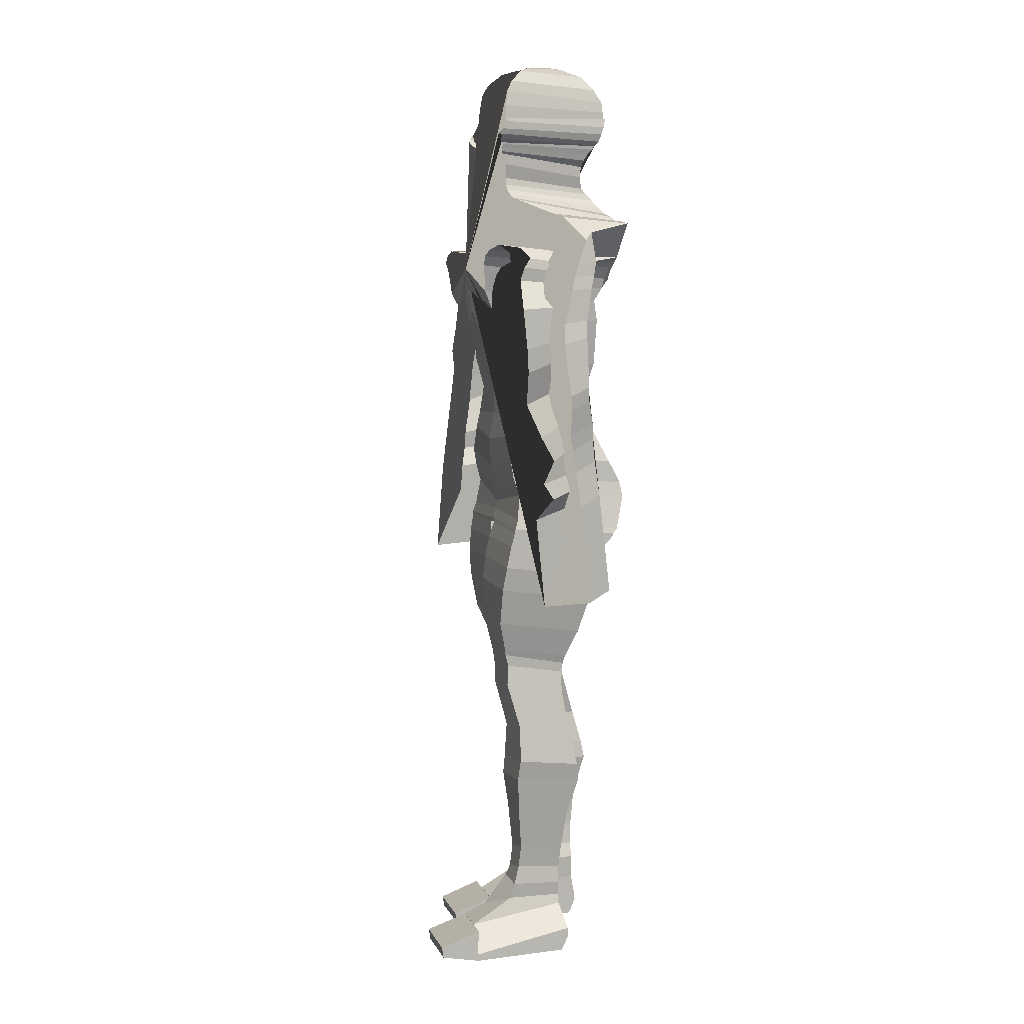
<metadata>
{"format":"obj","ext":"obj","renderer":"f3d","projection":"perspective","resolution":1024,"background":"white","views":[{"elev":7.4,"azim":-106.4,"up":"+Y"}]}
</metadata>
<code>
o Cube_Cube.001
v 0.6035 6.123 -0.5277
v 0.6035 6.118 0.384
v 0.6688 7.115 -0.5827
v 0.7147 7.184 0.4655
v 0.6035 6.733 -0.5713
v 0.519 6.421 -0.5047
v 0.6035 6.716 0.4418
v 0.519 6.423 0.3732
v 0.7244 7.478 -0.8275
v 0.7686 7.553 0.5384
v 0.7358 7.423 0.4481
v 0.6927 7.3 -0.7415
v 0.7941 7.734 -0.8505
v 0.7769 7.628 0.623
v 0.856 7.828 -0.8641
v 0.8428 7.741 0.6563
v 0.9274 7.897 -0.8317
v 0.9156 7.811 0.6829
v 1.023 7.967 -0.7548
v 1.007 7.866 0.6881
v 1.188 7.975 -0.5251
v 1.253 7.92 -0.3915
v 1.201 7.803 0.1752
v 1.347 7.882 -0.4883
v 1.246 7.793 0.1599
v 1.369 7.788 -0.5205
v 1.227 7.784 0.1398
v 1.498 7.583 -0.5356
v 1.498 7.585 0.2565
v 1.565 7.262 -0.5411
v 1.539 7.327 0.05139
v 1.579 7.069 -0.5598
v 1.565 7.156 0.02685
v 1.531 6.784 -0.6171
v 1.555 6.909 -0.003745
v 1.563 6.418 -0.5682
v 1.595 6.579 -0.02405
v 1.588 6.131 -0.5295
v 1.61 6.306 -0.05544
v 1.413 5.777 -0.6886
v 1.477 5.863 -0.1032
v 1.47 5.601 -0.6268
v 1.468 5.652 -0.1201
v 1.342 5.398 -0.7887
v 1.359 5.441 -0.1245
v 1.387 4.448 -0.849
v 1.404 4.491 -0.1847
v 1.711 4.44 -0.4868
v 1.73 4.508 -0.2139
v 1.662 5.479 -0.4242
v 1.68 5.545 -0.1547
v 1.647 5.63 -0.416
v 1.664 5.695 -0.1444
v 1.62 5.853 -0.4014
v 1.636 5.917 -0.128
v 1.615 6.081 -0.386
v 1.627 6.141 -0.1117
v 1.615 6.226 -0.374
v 1.629 6.29 -0.09805
v 1.676 6.503 -0.3182
v 1.651 6.542 -0.07933
v 1.681 6.636 -0.2941
v 1.661 6.681 -0.05243
v 1.658 6.805 -0.264
v 1.63 6.846 -0.004861
v 1.608 7.089 -0.226
v 1.618 7.163 0.05554
v 1.614 7.31 -0.1803
v 1.6 7.351 0.0995
v 1.681 7.727 -0.09114
v 1.64 7.743 0.1507
v 1.658 7.872 -0.06857
v 1.617 7.885 0.173
v 1.626 7.993 -0.03759
v 1.533 8.049 0.1866
v 1.419 8.212 0.03974
v 1.29 8.201 0.1682
v 1.084 8.322 -0.1368
v 1.05 8.282 0.6634
v 0.8733 8.328 -0.1394
v 0.8642 8.293 0.6642
v 0.6935 8.309 -0.1429
v 0.7046 8.283 0.6639
v 0.5563 8.349 -0.58
v 0.5601 8.331 0.6363
v 0.4215 8.4 -0.583
v 0.4211 8.36 0.6009
v 0.336 8.458 -0.585
v 0.3407 8.43 0.5442
v 0.2776 8.513 -0.5864
v 0.2829 8.497 0.4807
v 0.2544 8.588 -0.5864
v 0.2544 8.568 0.4177
v 0.2456 8.678 -0.5864
v 0.2456 8.63 0.3588
v 0.2689 8.846 -0.5818
v 0.2689 8.759 0.3319
v 0.2776 8.976 -0.6168
v 0.2776 8.874 0.337
v 0.3154 9.004 -0.632
v 0.3154 8.949 0.3572
v 0.3299 9.056 -0.6308
v 0.3299 9.019 0.3942
v 0.3416 9.09 -0.625
v 0.3416 9.075 0.4412
v 0.3445 9.107 -0.6378
v 0.3445 9.114 0.4698
v 0.3793 9.149 -0.6903
v 0.3793 9.123 0.4698
v 0.42 9.208 -0.6938
v 0.42 9.163 0.4934
v 0.4404 9.267 -0.6425
v 0.4404 9.245 0.5203
v 0.4404 9.35 -0.5958
v 0.4404 9.325 0.5455
v 0.4259 9.385 -0.5864
v 0.4259 9.413 0.5623
v 0.3881 9.35 -0.5958
v 0.3881 9.325 0.5455
v 0.3764 9.385 -0.5864
v 0.3764 9.413 0.5623
v 0.3735 9.53 -0.5864
v 0.3735 9.488 0.559
v 0.3532 9.693 -0.5607
v 0.3532 9.598 0.5502
v 0.3241 9.802 -0.5012
v 0.3241 9.73 0.4748
v 0.2631 9.918 -0.3576
v 0.2631 9.867 0.3593
v 0.1352 9.953 -0.2214
v 0.1352 9.948 0.1836
v 0.03637 9.962 -0.1514
v 0.03637 9.975 0.05805
v 0.6854 5.942 -0.5433
v 0.8026 5.666 -0.5495
v 0.8092 5.48 -0.5157
v 0.8092 5.427 0.715
v 0.8026 5.659 0.5855
v 0.6854 5.927 0.4583
v 0.8452 5.293 -0.457
v 0.8452 5.278 0.7416
v 0.9235 5.019 -0.4885
v 0.9235 4.941 0.6632
v 0.9515 4.903 -0.5185
v 0.9515 4.898 0.6127
v 0.9506 4.868 0.6128
v 0.05198 4.898 -0.5478
v 0.05198 4.867 0.5912
v 0.9506 4.873 -0.5185
v 0.9476 4.686 0.453
v 0.02205 4.717 -0.5678
v 0.02205 4.69 0.435
v 0.9476 4.698 -0.5476
v 0.9446 4.454 -0.5645
v 0.01906 4.435 0.4258
v 0.01906 4.47 -0.5771
v 0.9446 4.427 0.4385
v 0.9009 4.192 -0.5645
v 0.0742 4.183 0.4329
v 0.0742 4.21 -0.5691
v 0.9009 4.168 0.4385
v 0.809 3.788 0.39
v 0.809 3.805 -0.5113
v 0.1072 3.822 -0.5113
v 0.1072 3.805 0.39
v 0.7216 3.488 0.315
v 0.1216 3.498 -0.3902
v 0.1216 3.486 0.315
v 0.7216 3.5 -0.3902
v 0.1397 3.384 -0.3491
v 0.1397 3.355 0.3101
v 0.6986 3.442 -0.3708
v 0.6986 3.401 0.3101
v 0.6909 3.297 0.3077
v 0.1635 3.259 -0.32
v 0.6909 3.324 -0.32
v 0.1635 3.232 0.3077
v 0.7191 3.113 -0.3127
v 0.1723 3.012 0.3561
v 0.1723 3.031 -0.2861
v 0.7191 3.091 0.3343
v 0.2512 2.556 0.5014
v 0.7737 2.641 -0.1215
v 0.2512 2.578 -0.1215
v 0.7737 2.641 0.4602
v 0.8163 2.262 0.5837
v 0.205 2.207 -0.08515
v 0.205 2.205 0.5934
v 0.8163 2.278 -0.08515
v 0.1902 2.008 -0.08515
v 0.7774 2.074 0.628
v 0.1902 2.015 0.628
v 0.7774 2.067 -0.08515
v 0.7016 1.617 0.528
v 0.2658 1.648 -0.03915
v 0.2658 1.614 0.528
v 0.7016 1.651 -0.03915
v 0.2867 1.168 0.01653
v 0.2867 1.182 0.4941
v 0.6256 1.201 0.4941
v 0.6256 1.254 0.01653
v 0.5865 1.009 0.006848
v 0.5865 0.9848 0.4869
v 0.2738 0.9313 -0.002836
v 0.2738 0.9458 0.4869
v 0.2179 0.8035 -0.03673
v 0.2179 0.7914 0.4845
v 0.5951 0.8082 -0.03673
v 0.5951 0.7961 0.4845
v 0.2373 0.4797 -0.2837
v 0.2373 0.5717 0.4869
v 0.5762 0.649 0.4869
v 0.5762 0.6417 -0.07547
v 0.6182 0.5561 0.4869
v 0.241 0.5555 0.4869
v 0.6182 0.3745 -0.5161
v 0.241 0.3739 -0.5161
v 0.2417 0.1062 -0.5282
v 0.8551 0.3369 0.528
v 0.2417 0.3362 0.528
v 0.8551 0.1069 -0.5282
v 0.2418 0.09006 -0.5247
v 0.8551 0.2529 0.5388
v 0.2418 0.2523 0.5388
v 0.8551 0.09069 -0.5247
v 0.8552 0.0339 -0.516
v 0.8552 0.08717 0.4676
v 0.2418 0.03327 -0.516
v 0.2418 0.08654 0.4676
v 0.855 0.3729 -0.5182
v 0.8551 0.177 -0.9347
v 0.2417 0.1764 -0.9347
v 0.8551 0.1609 -0.9312
v 0.2418 0.1602 -0.9312
v 0.2418 0.1035 -0.9225
v 0.8552 0.1041 -0.9225
v 0.2416 0.3722 -0.5182
v 0.855 0.2203 -0.9441
v 0.2416 0.2197 -0.9441
v -0.6357 6.123 -0.5379
v -0.6357 6.118 0.3681
v -0.676 7.15 -0.5929
v -0.721 7.198 0.4447
v -0.01973 7.307 -0.7933
v -0.01612 6.151 -0.538
v -0.01612 7.28 0.5524
v -0.01612 6.146 0.3697
v -0.6232 6.767 -0.5749
v -0.5513 6.421 -0.509
v -0.6357 6.716 0.4408
v -0.5513 6.423 0.3681
v -0.01612 6.855 -0.5864
v -0.01612 6.529 -0.5356
v -0.01612 6.988 0.5318
v -0.01612 6.5 0.3681
v -0.001689 7.763 -0.8568
v -0.01347 7.574 0.4719
v -0.7373 7.413 0.4074
v -0.01612 7.374 0.5309
v -0.6976 7.335 -0.7525
v -0.0149 7.551 -0.8423
v -0.7286 7.524 -0.8366
v -0.7591 7.552 0.4862
v -0.8199 7.796 -0.8689
v -0.7578 7.647 0.5562
v -0.8932 7.893 -0.8838
v -0.8144 7.773 0.5737
v -0.9711 7.956 -0.8533
v -0.8787 7.841 0.5894
v -1.067 8.012 -0.7772
v -0.9596 7.881 0.5852
v -1.191 7.976 -0.5699
v -1.203 7.867 -0.4685
v -1.043 7.809 0.07434
v -1.338 7.769 -0.5731
v -1.033 7.715 0.03172
v -1.369 7.636 -0.627
v -1.049 7.59 -0.008917
v -1.528 7.334 -0.64
v -1.366 7.376 0.1111
v -1.593 6.921 -0.6171
v -1.388 7.047 -0.0871
v -1.591 6.677 -0.604
v -1.378 6.838 -0.08669
v -1.532 6.34 -0.6064
v -1.268 6.518 -0.08004
v -1.556 5.991 -0.4501
v -1.36 6.214 -0.003667
v -1.574 5.741 -0.3149
v -1.355 5.926 0.05156
v -1.564 5.497 -0.4251
v -1.374 5.646 0.1009
v -1.581 5.336 -0.3233
v -1.392 5.476 0.1275
v -1.506 5.113 -0.4906
v -1.273 5.271 0.1129
v -1.478 4.166 -0.3851
v -1.245 4.324 0.2183
v -1.638 4.212 0.07172
v -1.558 4.325 0.3171
v -1.668 5.245 -0.04337
v -1.612 5.365 0.1781
v -1.664 5.395 -0.06284
v -1.609 5.515 0.1579
v -1.663 5.622 -0.1022
v -1.599 5.738 0.1271
v -1.687 5.856 -0.1433
v -1.614 5.967 0.1007
v -1.713 6.012 -0.1803
v -1.646 6.14 0.0853
v -1.768 6.285 -0.1817
v -1.687 6.374 0.03462
v -1.786 6.434 -0.1942
v -1.71 6.521 0.01737
v -1.775 6.624 -0.2222
v -1.689 6.71 0.02282
v -1.743 6.975 -0.2585
v -1.672 7.034 0.01302
v -1.699 7.188 -0.237
v -1.623 7.221 0.02934
v -1.653 7.535 -0.1447
v -1.568 7.552 0.09413
v -1.613 7.673 -0.1086
v -1.527 7.688 0.1337
v -1.585 7.809 -0.05851
v -1.482 7.837 0.1706
v -1.472 8.058 0.06526
v -1.309 8.142 0.1763
v -1.179 8.304 -0.09926
v -1.069 8.245 0.6705
v -0.9728 8.34 -0.1045
v -0.8874 8.272 0.6727
v -0.828 8.353 -0.1008
v -0.7285 8.271 0.6716
v -0.8364 8.493 -0.4908
v -0.5989 8.328 0.646
v -0.6725 8.523 -0.5067
v -0.4786 8.366 0.6128
v -0.5795 8.568 -0.5136
v -0.4101 8.441 0.5586
v -0.513 8.61 -0.5195
v -0.3674 8.512 0.4986
v -0.4775 8.669 -0.5238
v -0.3487 8.583 0.4378
v -0.4603 8.743 -0.5269
v -0.343 8.643 0.3798
v -0.4826 8.888 -0.5232
v -0.3748 8.767 0.3555
v -0.4769 9.002 -0.5632
v -0.3882 8.877 0.3618
v -0.5106 9.025 -0.5798
v -0.4272 8.946 0.3823
v -0.5221 9.071 -0.5798
v -0.4428 9.013 0.4195
v -0.5313 9.102 -0.5748
v -0.4546 9.065 0.4665
v -0.5342 9.118 -0.5877
v -0.4578 9.103 0.4952
v -0.5686 9.155 -0.6405
v -0.4918 9.109 0.4948
v -0.6055 9.207 -0.6454
v -0.5306 9.146 0.5177
v -0.6207 9.26 -0.5958
v -0.5508 9.224 0.5444
v -0.6179 9.337 -0.5501
v -0.5514 9.302 0.5698
v -0.6036 9.371 -0.5407
v -0.5385 9.388 0.5871
v -0.5631 9.341 -0.5508
v -0.4974 9.305 0.5693
v -0.5499 9.375 -0.542
v -0.4842 9.392 0.5856
v -0.5425 9.515 -0.5436
v -0.4799 9.466 0.5818
v -0.5154 9.673 -0.5202
v -0.4579 9.575 0.5725
v -0.4807 9.78 -0.4625
v -0.4182 9.711 0.4939
v -0.3853 9.9 -0.3296
v -0.3366 9.855 0.3721
v -0.2091 9.946 -0.2084
v -0.1693 9.948 0.1842
v -0.07526 9.961 -0.1493
v -0.06861 9.975 0.05805
v -0.01612 9.971 -0.1514
v -0.01612 9.983 0.05805
v -0.9837 4.857 0.5586
v -0.01612 5.269 -0.4944
v -0.01612 5.564 -0.5725
v -0.01612 5.855 -0.585
v -0.7177 5.944 -0.5565
v -0.8348 5.672 -0.576
v -0.8415 5.489 -0.5472
v -0.8415 5.412 0.6792
v -0.8348 5.651 0.5529
v -0.7177 5.924 0.4333
v -0.01612 5.835 0.4588
v -0.01612 5.544 0.6345
v -0.01612 5.223 0.726
v -0.8774 5.304 -0.492
v -0.01612 5.073 0.7069
v -0.01612 5.15 -0.4959
v -0.8774 5.256 0.7034
v -0.9557 5.048 -0.5307
v -0.01612 5 0.6766
v -0.01612 5.064 -0.5217
v -0.9557 4.901 0.6121
v -0.9837 4.941 -0.5678
v -0.01612 4.954 -0.5421
v -0.01612 4.908 0.5895
v -0.08421 4.907 -0.5581
v -0.9829 4.826 0.5567
v -0.08421 4.86 0.5845
v -0.9829 4.913 -0.5697
v -0.9798 4.647 0.3817
v -0.05428 4.751 -0.602
v -0.05428 4.669 0.4046
v -0.9798 4.753 -0.614
v -0.9768 4.522 -0.6603
v -0.0513 4.526 -0.6516
v -0.0513 4.402 0.3552
v -0.9768 4.384 0.3356
v -0.9332 4.267 -0.6956
v -0.1064 4.283 -0.6927
v -0.9332 4.123 0.3009
v -0.1064 4.144 0.3168
v -0.1395 3.898 -0.6969
v -0.8412 3.749 0.2001
v -0.1395 3.766 0.2021
v -0.8412 3.881 -0.6989
v -0.1538 3.56 -0.6198
v -0.7539 3.46 0.07958
v -0.1538 3.457 0.07747
v -0.7539 3.562 -0.6193
v -0.7308 3.502 -0.6078
v -0.172 3.329 0.05507
v -0.172 3.441 -0.594
v -0.7308 3.374 0.0612
v -0.7232 3.378 -0.5729
v -0.1958 3.209 0.03546
v -0.1958 3.313 -0.5812
v -0.7232 3.273 0.044
v -0.2046 2.986 0.05456
v -0.2046 3.081 -0.5747
v -0.7513 3.068 0.04268
v -0.7513 3.166 -0.5915
v -0.8059 2.673 -0.4581
v -0.2834 2.611 -0.4647
v -0.8059 2.61 0.1131
v -0.2834 2.523 0.1432
v -0.2372 2.234 -0.4735
v -0.8486 2.305 -0.4666
v -0.8486 2.228 0.1955
v -0.2372 2.176 0.1999
v -0.8096 2.084 -0.4846
v -0.2225 2.026 -0.4879
v -0.8096 2.044 0.2248
v -0.2225 1.988 0.2214
v -0.7338 1.662 -0.4495
v -0.298 1.603 0.1074
v -0.298 1.66 -0.4508
v -0.7338 1.606 0.1072
v -0.6578 1.195 0.06441
v -0.3189 1.177 -0.4067
v -0.3189 1.177 0.06486
v -0.6578 1.264 -0.4043
v -0.3061 0.9414 -0.4325
v -0.3061 0.9419 0.05455
v -0.6187 0.9804 0.05335
v -0.6187 1.019 -0.4207
v -0.2501 0.8146 -0.4699
v -0.2501 0.7883 0.05079
v -0.6274 0.8193 -0.4697
v -0.6274 0.7927 0.04966
v -0.2695 0.5685 0.0472
v -0.6084 0.654 -0.513
v -0.2695 0.4977 -0.7256
v -0.6084 0.6458 0.04931
v -0.6505 0.3989 -0.9608
v -0.2732 0.5523 0.04675
v -0.2732 0.3982 -0.9608
v -0.6505 0.553 0.04677
v -0.8873 0.3327 0.08192
v -0.274 0.131 -0.9802
v -0.8873 0.1317 -0.9802
v -0.274 0.3321 0.0819
v -0.8874 0.2485 0.09041
v -0.274 0.1148 -0.9772
v -0.274 0.2478 0.09039
v -0.8874 0.1154 -0.9771
v -0.8874 0.08474 0.01466
v -0.2741 0.05777 -0.9701
v -0.8872 0.3973 -0.963
v -0.2741 0.08411 0.01465
v -0.8874 0.0584 -0.97
v -0.8873 0.2129 -1.385
v -0.274 0.2123 -1.385
v -0.8874 0.1967 -1.382
v -0.274 0.196 -1.382
v -0.2741 0.139 -1.374
v -0.8874 0.1397 -1.374
v -0.2738 0.3967 -0.963
v -0.2739 0.2558 -1.393
v -0.8872 0.2564 -1.393
f 253 6 1 245
f 6 8 2 1
f 8 255 247 2
f 244 3 5 252
f 252 5 6 253
f 3 4 7 5
f 5 7 8 6
f 4 246 254 7
f 7 254 255 8
f 10 9 256 257
f 259 11 10 257
f 11 12 9 10
f 12 261 256 9
f 246 4 11 259
f 4 3 12 11
f 3 244 261 12
f 14 13 15 16
f 16 15 17 18
f 18 17 19 20
f 23 25 27 29 31 33 35 37 39 41 43 45 47 49 51 53 55 57 59 61 63 65 67 69 71 73 75 77
f 10 14 16 18 20 79 81 83 85 87 257
f 23 22 24 25
f 25 24 26 27
f 27 26 28 29
f 29 28 30 31
f 31 30 32 33
f 33 32 34 35
f 35 34 36 37
f 37 36 38 39
f 39 38 40 41
f 41 40 42 43
f 43 42 44 45
f 45 44 46 47
f 47 46 48 49
f 49 48 50 51
f 51 50 52 53
f 53 52 54 55
f 55 54 56 57
f 57 56 58 59
f 59 58 60 61
f 61 60 62 63
f 63 62 64 65
f 65 64 66 67
f 67 66 68 69
f 69 68 70 71
f 71 70 72 73
f 73 72 74 75
f 75 74 76 77
f 77 76 78 79
f 79 78 80 81
f 81 80 82 83
f 83 82 84 85
f 85 84 86 87
f 87 86 88 89
f 89 88 90 91
f 91 90 92 93
f 93 92 94 95
f 95 94 96 97
f 97 96 98 99
f 99 98 100 101
f 101 100 102 103
f 103 102 104 105
f 105 104 106 107
f 107 106 108 109
f 109 108 110 111
f 111 110 112 113
f 113 112 114 115
f 115 114 116 117
f 117 116 118 119
f 119 118 120 121
f 121 120 122 123
f 123 122 124 125
f 125 124 126 127
f 127 126 128 129
f 129 128 130 131
f 131 130 132 133
f 133 132 385 386
f 23 77 79 20
f 256 385 132 130 128 126 124 122 120 118 116 114 112 110 108 106 104 102 100 98 96 94 92 90 88 86 84 82 80 78 76 74 72 70 68 66 64 62 60 58 56 54 52 50 48 46 44 42 40 38 36 34 32 30 28 26 24 22 21 19 17 15 13 9
f 245 1 134 390
f 390 134 135 389
f 389 135 136 388
f 2 247 397 139
f 139 397 398 138
f 138 398 399 137
f 1 2 139 134
f 134 139 138 135
f 135 138 137 136
f 388 136 140 402
f 137 399 401 141
f 136 137 141 140
f 402 140 142 406
f 141 401 405 143
f 140 141 143 142
f 168 167 170 171
f 196 195 198 199
f 229 228 226 227
f 253 245 240 249
f 249 240 241 251
f 251 241 247 255
f 261 256 257 259
f 244 252 248 242
f 252 253 249 248
f 242 248 250 243
f 248 249 251 250
f 243 250 254 246
f 250 251 255 254
f 246 259 258 243
f 243 258 260 242
f 244 261 259 246
f 242 260 261 244
f 263 265 264 262
f 265 267 266 264
f 267 269 268 266
f 269 271 270 268
f 274 328 326 324 322 320 318 316 314 312 310 308 306 304 302 300 298 296 294 292 290 288 286 284 282 280 278 276
f 330 328 274 271
f 274 276 275 273
f 276 278 277 275
f 278 280 279 277
f 280 282 281 279
f 282 284 283 281
f 284 286 285 283
f 286 288 287 285
f 288 290 289 287
f 290 292 291 289
f 292 294 293 291
f 294 296 295 293
f 296 298 297 295
f 298 300 299 297
f 300 302 301 299
f 302 304 303 301
f 304 306 305 303
f 306 308 307 305
f 308 310 309 307
f 310 312 311 309
f 312 314 313 311
f 314 316 315 313
f 316 318 317 315
f 318 320 319 317
f 320 322 321 319
f 322 324 323 321
f 324 326 325 323
f 326 328 327 325
f 328 330 329 327
f 330 332 331 329
f 332 334 333 331
f 334 336 335 333
f 336 338 337 335
f 338 340 339 337
f 340 342 341 339
f 342 344 343 341
f 344 346 345 343
f 346 348 347 345
f 348 350 349 347
f 350 352 351 349
f 352 354 353 351
f 354 356 355 353
f 356 358 357 355
f 358 360 359 357
f 360 362 361 359
f 362 364 363 361
f 364 366 365 363
f 366 368 367 365
f 368 370 369 367
f 370 372 371 369
f 372 374 373 371
f 374 376 375 373
f 376 378 377 375
f 378 380 379 377
f 380 382 381 379
f 382 384 383 381
f 384 386 385 383
f 20 19 21 22 23
f 245 390 391 240
f 390 389 392 391
f 389 388 393 392
f 241 396 397 247
f 396 395 398 397
f 395 394 399 398
f 240 391 396 241
f 391 392 395 396
f 392 393 394 395
f 388 402 400 393
f 394 403 401 399
f 393 400 403 394
f 402 406 404 400
f 403 407 405 401
f 400 404 407 403
f 426 429 428 425
f 454 458 457 453
f 406 142 144 409
f 10 9 13 14
f 143 405 410 145
f 142 143 145 144
f 410 145 146 148
f 409 144 149 147
f 410 409 147 148
f 144 145 146 149
f 148 146 150 152
f 147 149 153 151
f 148 147 151 152
f 149 146 150 153
f 152 150 157 155
f 151 153 154 156
f 152 151 156 155
f 153 150 157 154
f 155 157 161 159
f 156 154 158 160
f 155 156 160 159
f 154 157 161 158
f 159 161 162 165
f 160 158 163 164
f 159 160 164 165
f 158 161 162 163
f 165 162 166 168
f 164 163 169 167
f 165 164 167 168
f 163 162 166 169
f 168 166 173 171
f 167 169 172 170
f 169 166 173 172
f 171 173 174 177
f 170 172 176 175
f 171 170 175 177
f 172 173 174 176
f 177 174 181 179
f 175 176 178 180
f 177 175 180 179
f 176 174 181 178
f 179 181 185 182
f 180 178 183 184
f 179 180 184 182
f 178 181 185 183
f 182 185 186 188
f 184 183 189 187
f 182 184 187 188
f 183 185 186 189
f 188 186 191 192
f 187 189 193 190
f 188 187 190 192
f 189 186 191 193
f 192 191 194 196
f 190 193 197 195
f 192 190 195 196
f 193 191 194 197
f 196 194 200 199
f 195 197 201 198
f 197 194 200 201
f 199 200 203 205
f 198 201 202 204
f 199 198 204 205
f 201 200 203 202
f 205 203 209 207
f 204 202 208 206
f 205 204 206 207
f 202 203 209 208
f 207 209 212 211
f 206 208 213 210
f 207 206 210 211
f 208 209 212 213
f 211 212 214 215
f 210 213 216 217
f 211 210 217 215
f 213 212 214 216
f 215 214 219 220
f 217 216 221 218
f 215 217 218 220
f 216 214 219 221
f 231 232 239 238
f 220 219 223 224
f 225 226 236 233
f 221 225 233 231
f 222 218 232 234
f 220 218 222 224
f 221 219 223 225
f 226 228 235 236
f 224 223 227 229
f 228 222 234 235
f 224 222 228 229
f 225 223 227 226
f 232 231 233 234
f 234 233 236 235
f 237 230 238 239
f 232 218 237 239
f 221 231 238 230
f 218 221 230 237
f 406 409 408 404
f 263 257 256 262
f 259 257 263 258
f 258 263 262 260
f 260 262 256 261
f 271 274 273 272 270
f 256 262 264 266 268 270 272 273 275 277 279 281 283 285 287 289 291 293 295 297 299 301 303 305 307 309 311 313 315 317 319 321 323 325 327 329 331 333 335 337 339 341 343 345 347 349 351 353 355 357 359 361 363 365 367 369 371 373 375 377 379 381 383 385
f 407 387 410 405
f 404 408 387 407
f 410 413 412 387
f 409 411 414 408
f 410 413 411 409
f 408 414 412 387
f 413 417 415 412
f 411 416 418 414
f 413 417 416 411
f 414 418 415 412
f 417 421 422 415
f 416 420 419 418
f 417 421 420 416
f 418 419 422 415
f 421 426 425 422
f 420 424 423 419
f 421 426 424 420
f 419 423 425 422
f 424 427 430 423
f 426 429 427 424
f 423 430 428 425
f 429 433 432 428
f 427 431 434 430
f 429 433 431 427
f 430 434 432 428
f 433 436 438 432
f 431 437 435 434
f 433 436 437 431
f 434 435 438 432
f 436 440 442 438
f 437 441 439 435
f 436 440 441 437
f 435 439 442 438
f 440 443 445 442
f 441 444 446 439
f 440 443 444 441
f 439 446 445 442
f 443 450 449 445
f 444 448 447 446
f 443 450 448 444
f 446 447 449 445
f 450 454 453 449
f 448 451 452 447
f 450 454 451 448
f 447 452 453 449
f 451 456 455 452
f 454 458 456 451
f 452 455 457 453
f 458 460 462 457
f 456 461 459 455
f 458 460 461 456
f 455 459 462 457
f 460 465 463 462
f 461 464 466 459
f 460 465 464 461
f 459 466 463 462
f 465 468 469 463
f 464 467 470 466
f 465 468 467 464
f 466 470 469 463
f 468 472 474 469
f 467 471 473 470
f 468 472 471 467
f 470 473 474 469
f 472 475 478 474
f 471 477 476 473
f 472 475 477 471
f 473 476 478 474
f 475 480 482 478
f 477 481 479 476
f 475 480 481 477
f 476 479 482 478
f 480 486 483 482
f 481 484 485 479
f 480 486 484 481
f 479 485 483 482
f 496 504 503 497
f 486 489 487 483
f 490 498 501 495
f 485 496 498 490
f 488 499 497 484
f 486 489 488 484
f 485 490 487 483
f 494 491 495 492
f 495 501 500 492
f 489 494 491 487
f 492 500 499 488
f 489 494 492 488
f 490 495 491 487
f 497 499 498 496
f 499 500 501 498
f 502 503 504 493
f 497 503 502 484
f 485 493 504 496
f 484 502 493 485
f 131 133 386 384
f 384 382 131
f 123 125 374 372
f 125 127 376 374
f 127 129 131 380 378 376
f 380 131 382
f 121 123 372 370
f 109 111 113 115 117 119 121 107
f 360 358 370 368 366 364 362
f 370 358 107 121
f 93 95 97 99 101 103 105 107 358 356 354 352 350 348 346 344 342
f 263 257 87 89 91 93 342 340 338 336 334 332 330 271 269 267 265

</code>
